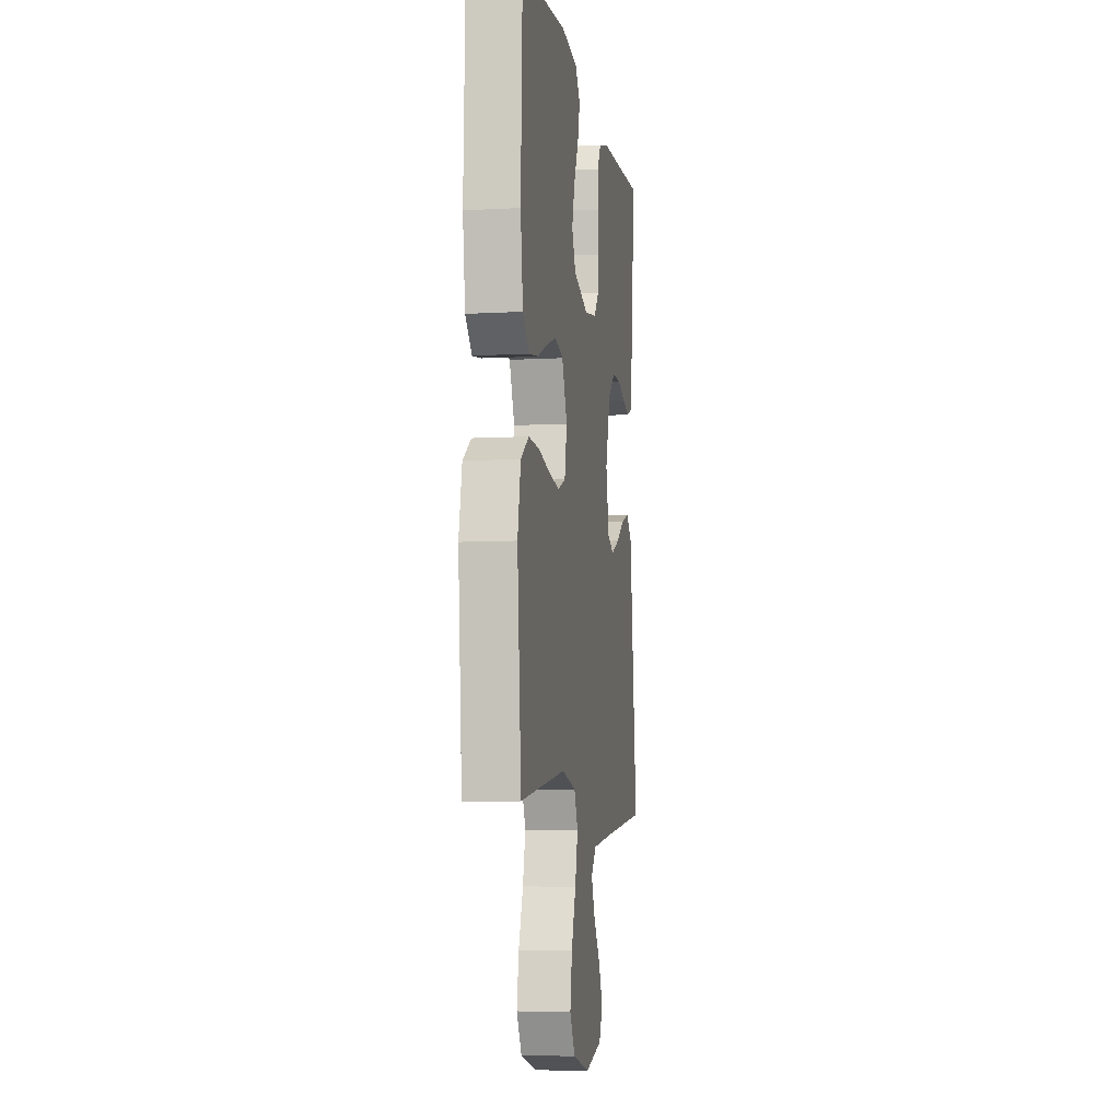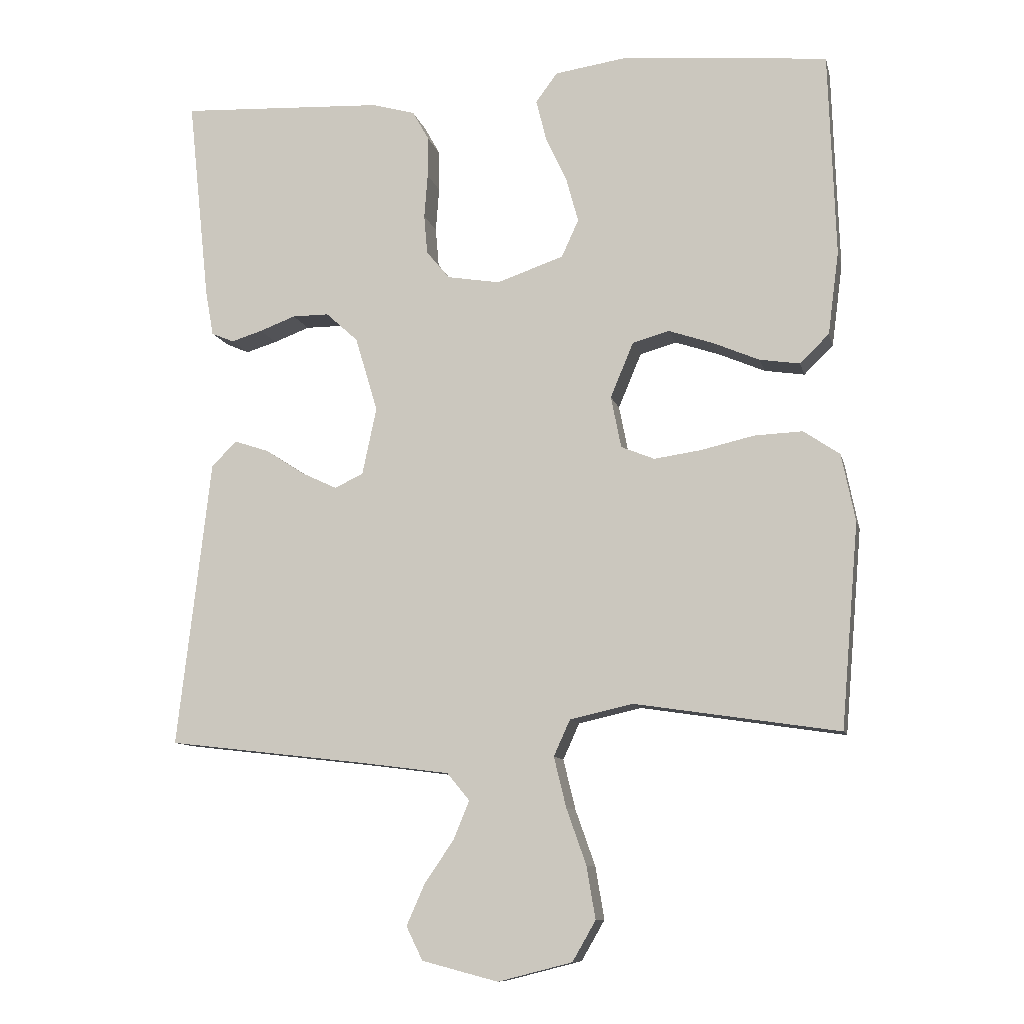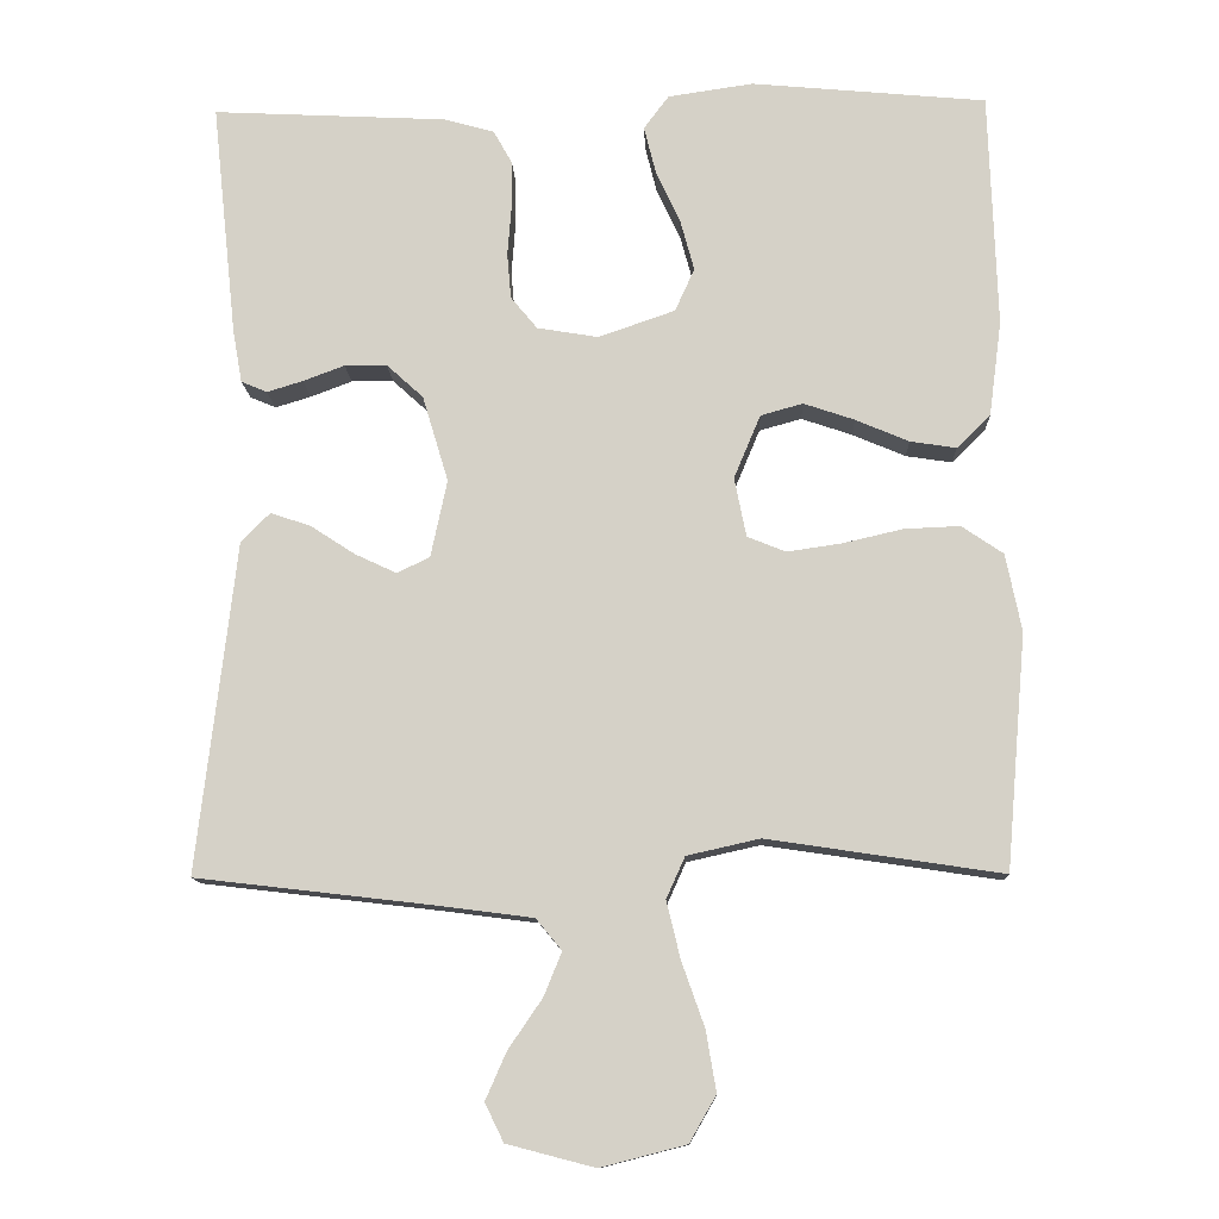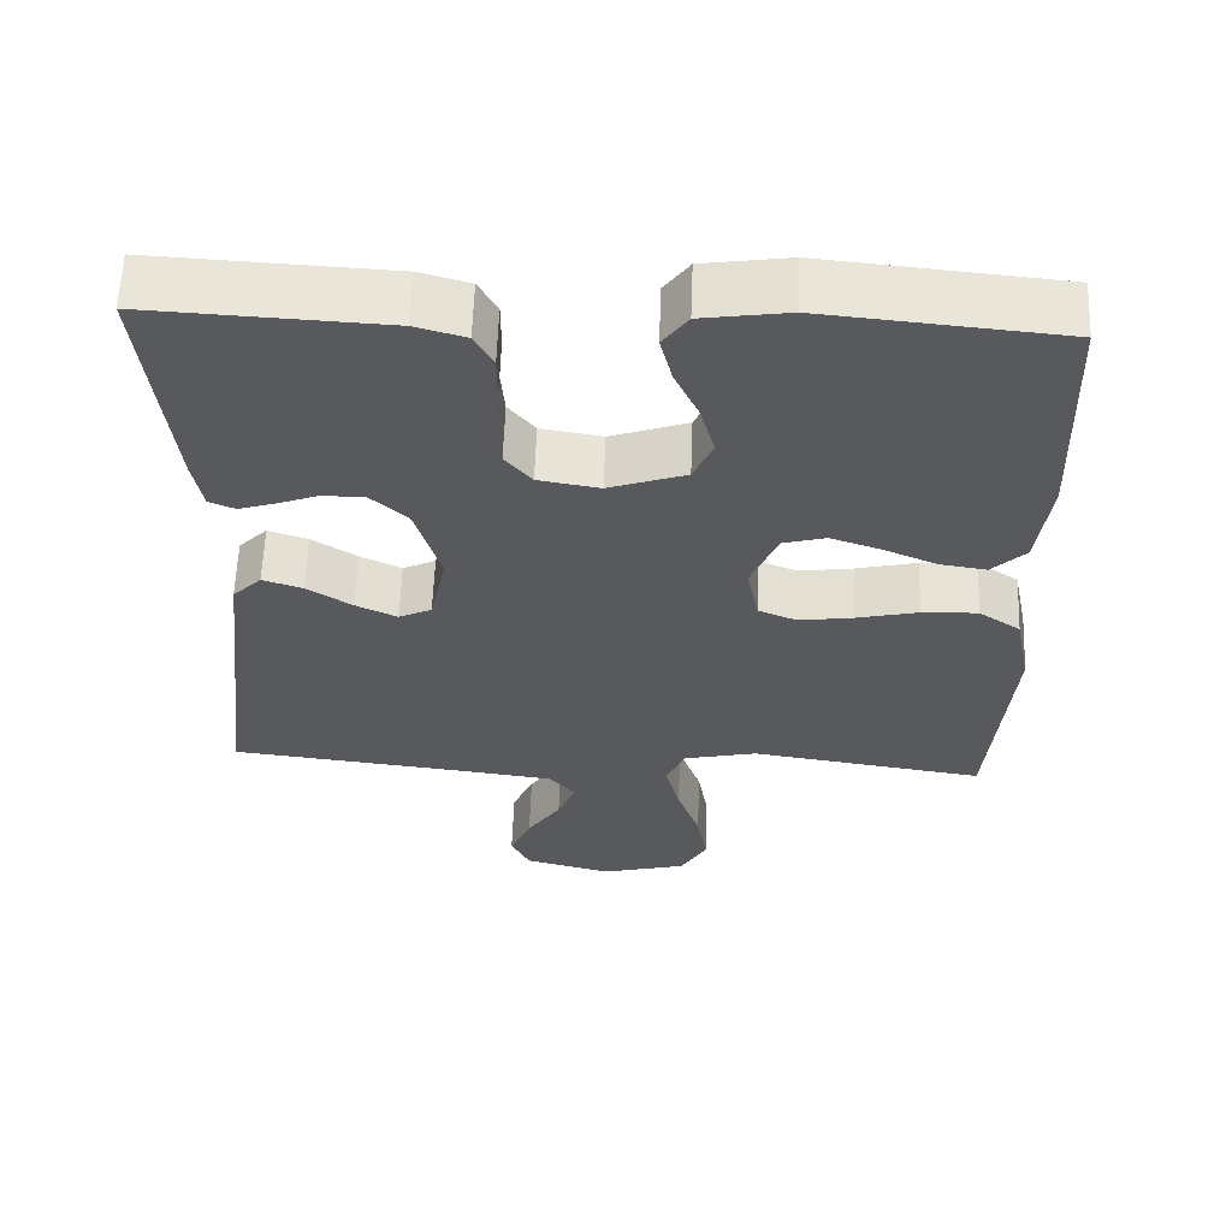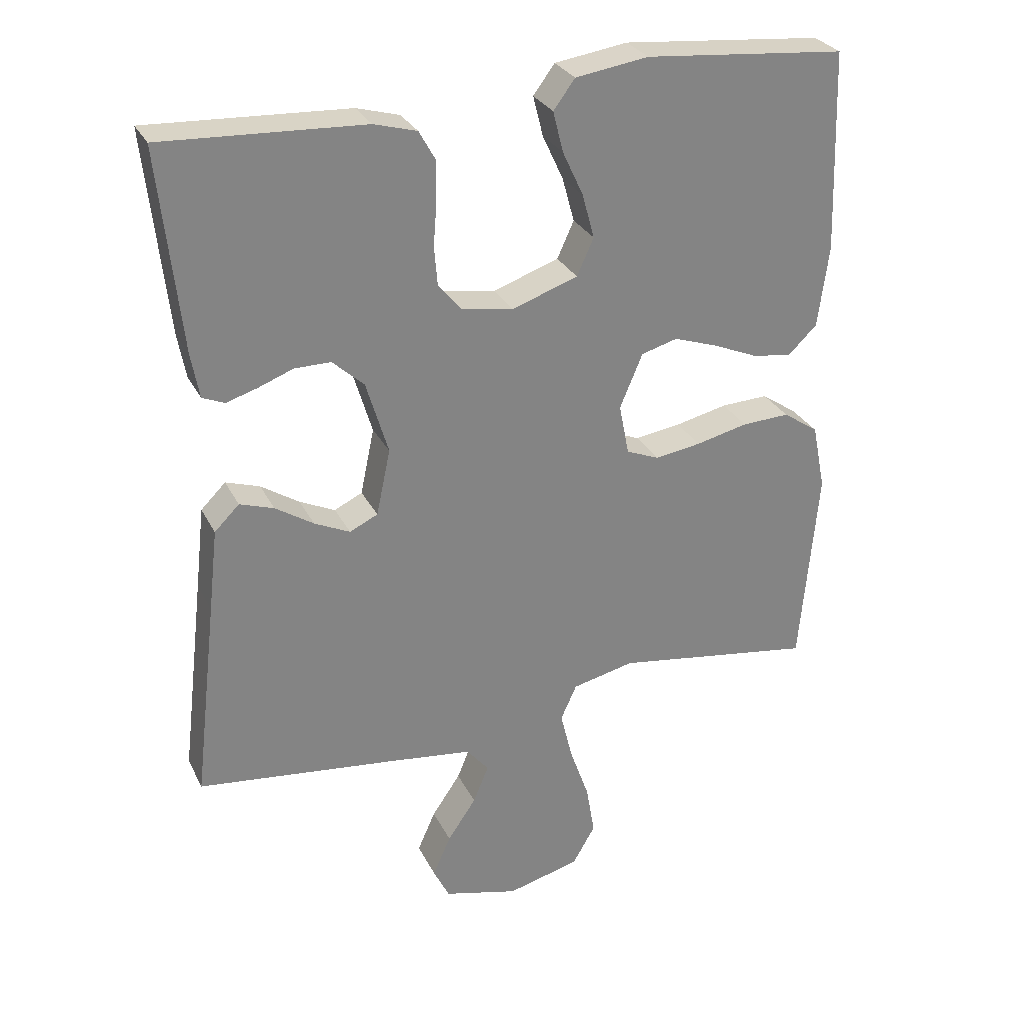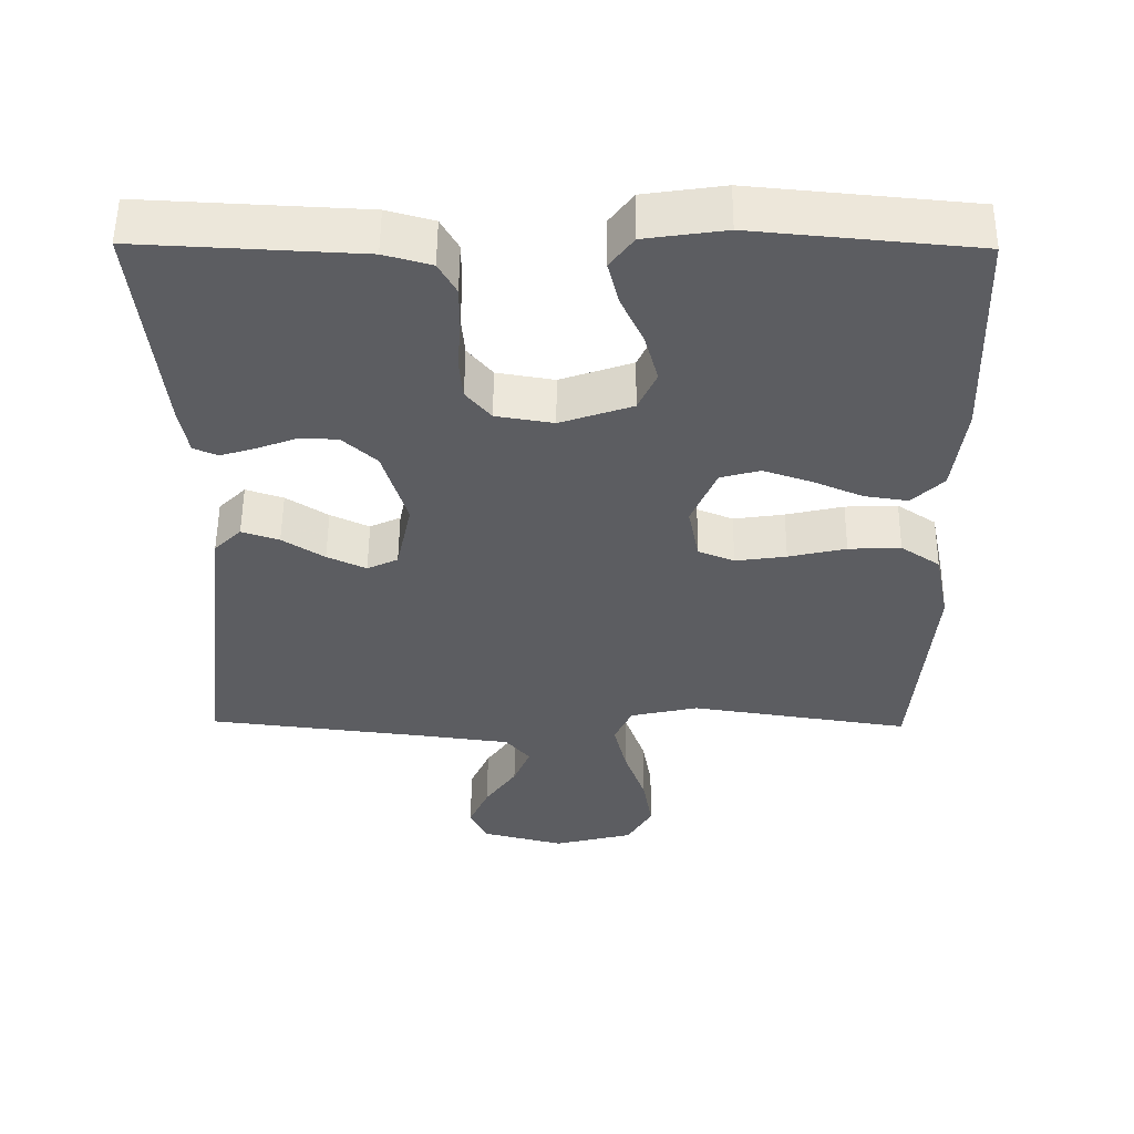
<metadata>
{"format":"obj","ext":"obj","renderer":"f3d","projection":"perspective","resolution":1024,"background":"white","views":[{"elev":-6.9,"azim":-80.6,"up":"+Z"},{"elev":-10.1,"azim":-167.3,"up":"+Z"},{"elev":-11.9,"azim":-177.8,"up":"+Z"},{"elev":60.0,"azim":-177.9,"up":"+Z"},{"elev":29.0,"azim":157.6,"up":"+Z"},{"elev":53.8,"azim":-179.5,"up":"+Z"}]}
</metadata>
<code>
v -0.5 0.07 -0.5
v -0.526 0.07 -0.2
v -0.506 0.07 -0.101
v -0.453 0.07 -0.065
v -0.382 0.07 -0.068
v -0.304 0.07 -0.086
v -0.235 0.07 -0.096
v -0.186 0.07 -0.076
v -0.171 0.07 0
v -0.205 0.07 0.081
v -0.259 0.07 0.096
v -0.324 0.07 0.074
v -0.392 0.07 0.045
v -0.451 0.07 0.036
v -0.494 0.07 0.078
v -0.51 0.07 0.2
v -0.5 0.07 0.5
v -0.2 0.07 0.528
v -0.091 0.07 0.512
v -0.059 0.07 0.469
v -0.074 0.07 0.409
v -0.105 0.07 0.342
v -0.123 0.07 0.276
v -0.098 0.07 0.221
v 0 0.07 0.187
v 0.078 0.07 0.2
v 0.112 0.07 0.241
v 0.117 0.07 0.299
v 0.112 0.07 0.364
v 0.112 0.07 0.424
v 0.136 0.07 0.467
v 0.2 0.07 0.485
v 0.5 0.07 0.5
v 0.468 0.07 0.2
v 0.456 0.07 0.133
v 0.423 0.07 0.119
v 0.377 0.07 0.133
v 0.324 0.07 0.153
v 0.27 0.07 0.153
v 0.223 0.07 0.11
v 0.19 0.07 0
v 0.211 0.07 -0.099
v 0.253 0.07 -0.119
v 0.306 0.07 -0.094
v 0.363 0.07 -0.057
v 0.414 0.07 -0.04
v 0.451 0.07 -0.077
v 0.465 0.07 -0.2
v 0.5 0.07 -0.5
v 0.2 0.07 -0.535
v 0.076 0.07 -0.551
v 0.043 0.07 -0.591
v 0.066 0.07 -0.647
v 0.109 0.07 -0.71
v 0.136 0.07 -0.771
v 0.112 0.07 -0.82
v 0 0.07 -0.849
v -0.109 0.07 -0.821
v -0.143 0.07 -0.762
v -0.13 0.07 -0.685
v -0.101 0.07 -0.603
v -0.083 0.07 -0.529
v -0.107 0.07 -0.476
v -0.2 0.07 -0.455
v -0.5 0 -0.5
v -0.526 0 -0.2
v -0.506 0 -0.101
v -0.453 0 -0.065
v -0.382 0 -0.068
v -0.304 0 -0.086
v -0.235 0 -0.096
v -0.186 0 -0.076
v -0.171 0 0
v -0.205 0 0.081
v -0.259 0 0.096
v -0.324 0 0.074
v -0.392 0 0.045
v -0.451 0 0.036
v -0.494 0 0.078
v -0.51 0 0.2
v -0.5 0 0.5
v -0.2 0 0.528
v -0.091 0 0.512
v -0.059 0 0.469
v -0.074 0 0.409
v -0.105 0 0.342
v -0.123 0 0.276
v -0.098 0 0.221
v 0 0 0.187
v 0.078 0 0.2
v 0.112 0 0.241
v 0.117 0 0.299
v 0.112 0 0.364
v 0.112 0 0.424
v 0.136 0 0.467
v 0.2 0 0.485
v 0.5 0 0.5
v 0.468 0 0.2
v 0.456 0 0.133
v 0.423 0 0.119
v 0.377 0 0.133
v 0.324 0 0.153
v 0.27 0 0.153
v 0.223 0 0.11
v 0.19 0 0
v 0.211 0 -0.099
v 0.253 0 -0.119
v 0.306 0 -0.094
v 0.363 0 -0.057
v 0.414 0 -0.04
v 0.451 0 -0.077
v 0.465 0 -0.2
v 0.5 0 -0.5
v 0.2 0 -0.535
v 0.076 0 -0.551
v 0.043 0 -0.591
v 0.066 0 -0.647
v 0.109 0 -0.71
v 0.136 0 -0.771
v 0.112 0 -0.82
v 0 0 -0.849
v -0.109 0 -0.821
v -0.143 0 -0.762
v -0.13 0 -0.685
v -0.101 0 -0.603
v -0.083 0 -0.529
v -0.107 0 -0.476
v -0.2 0 -0.455
f 59 60 61
f 58 59 61
f 57 58 61
f 56 57 61
f 55 56 61
f 54 55 61
f 53 54 61
f 52 53 61 62
f 51 52 62 63
f 48 49 50
f 50 51 63
f 48 50 63
f 47 48 63
f 46 47 63
f 45 46 63
f 44 45 63
f 36 37 38
f 35 36 38
f 34 35 38
f 33 34 38
f 32 33 38
f 31 32 38
f 30 31 38
f 29 30 38
f 28 29 38
f 27 28 38 39
f 26 27 39 40
f 20 21 22
f 19 20 22
f 18 19 22
f 17 18 22
f 16 17 22
f 15 16 22
f 14 15 22
f 13 14 22
f 12 13 22
f 11 12 22 23
f 10 11 23 24
f 4 5 6
f 3 4 6
f 2 3 6
f 1 2 6
f 64 1 6
f 64 6 7
f 43 44 63 64
f 64 7 8
f 43 64 8
f 42 43 8
f 41 42 8 9
f 41 9 10
f 40 41 10
f 26 40 10
f 25 26 10
f 10 24 25
f 125 124 123
f 125 123 122
f 125 122 121
f 125 121 120
f 125 120 119
f 125 119 118
f 125 118 117
f 126 125 117 116
f 127 126 116 115
f 114 113 112
f 127 115 114
f 127 114 112
f 127 112 111
f 127 111 110
f 127 110 109
f 127 109 108
f 102 101 100
f 102 100 99
f 102 99 98
f 102 98 97
f 102 97 96
f 102 96 95
f 102 95 94
f 102 94 93
f 102 93 92
f 103 102 92 91
f 104 103 91 90
f 86 85 84
f 86 84 83
f 86 83 82
f 86 82 81
f 86 81 80
f 86 80 79
f 86 79 78
f 86 78 77
f 86 77 76
f 87 86 76 75
f 88 87 75 74
f 70 69 68
f 70 68 67
f 70 67 66
f 70 66 65
f 70 65 128
f 71 70 128
f 128 127 108 107
f 72 71 128
f 72 128 107
f 72 107 106
f 73 72 106 105
f 74 73 105
f 74 105 104
f 74 104 90
f 74 90 89
f 89 88 74
f 1 65 66 2
f 2 66 67 3
f 3 67 68 4
f 4 68 69 5
f 5 69 70 6
f 6 70 71 7
f 7 71 72 8
f 8 72 73 9
f 9 73 74 10
f 10 74 75 11
f 11 75 76 12
f 12 76 77 13
f 13 77 78 14
f 14 78 79 15
f 15 79 80 16
f 16 80 81 17
f 17 81 82 18
f 18 82 83 19
f 19 83 84 20
f 20 84 85 21
f 21 85 86 22
f 22 86 87 23
f 23 87 88 24
f 24 88 89 25
f 25 89 90 26
f 26 90 91 27
f 27 91 92 28
f 28 92 93 29
f 29 93 94 30
f 30 94 95 31
f 31 95 96 32
f 32 96 97 33
f 33 97 98 34
f 34 98 99 35
f 35 99 100 36
f 36 100 101 37
f 37 101 102 38
f 38 102 103 39
f 39 103 104 40
f 40 104 105 41
f 41 105 106 42
f 42 106 107 43
f 43 107 108 44
f 44 108 109 45
f 45 109 110 46
f 46 110 111 47
f 47 111 112 48
f 48 112 113 49
f 49 113 114 50
f 50 114 115 51
f 51 115 116 52
f 52 116 117 53
f 53 117 118 54
f 54 118 119 55
f 55 119 120 56
f 56 120 121 57
f 57 121 122 58
f 58 122 123 59
f 59 123 124 60
f 60 124 125 61
f 61 125 126 62
f 62 126 127 63
f 63 127 128 64
f 64 128 65 1

</code>
